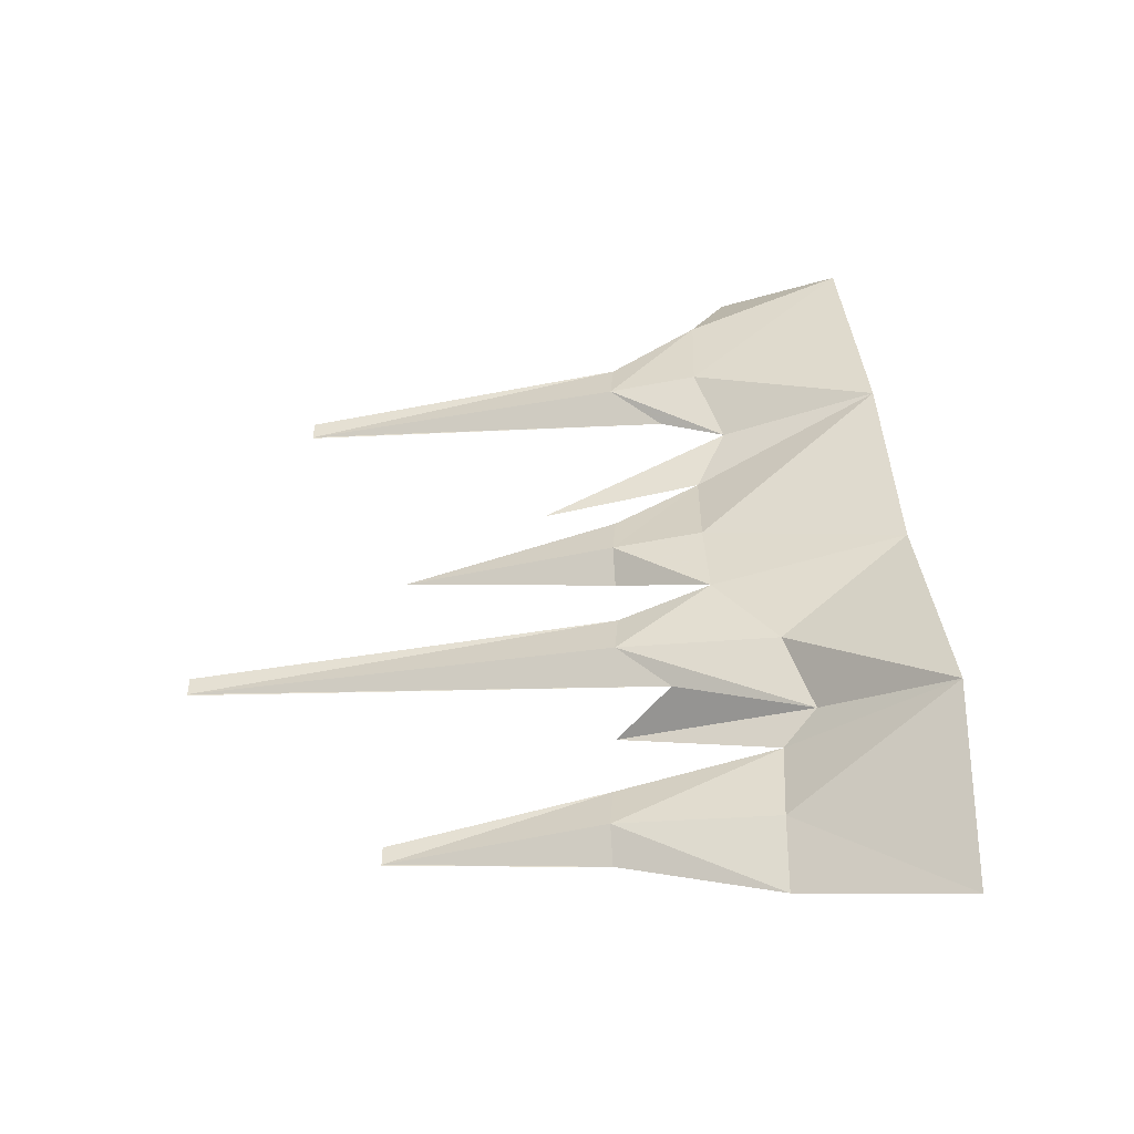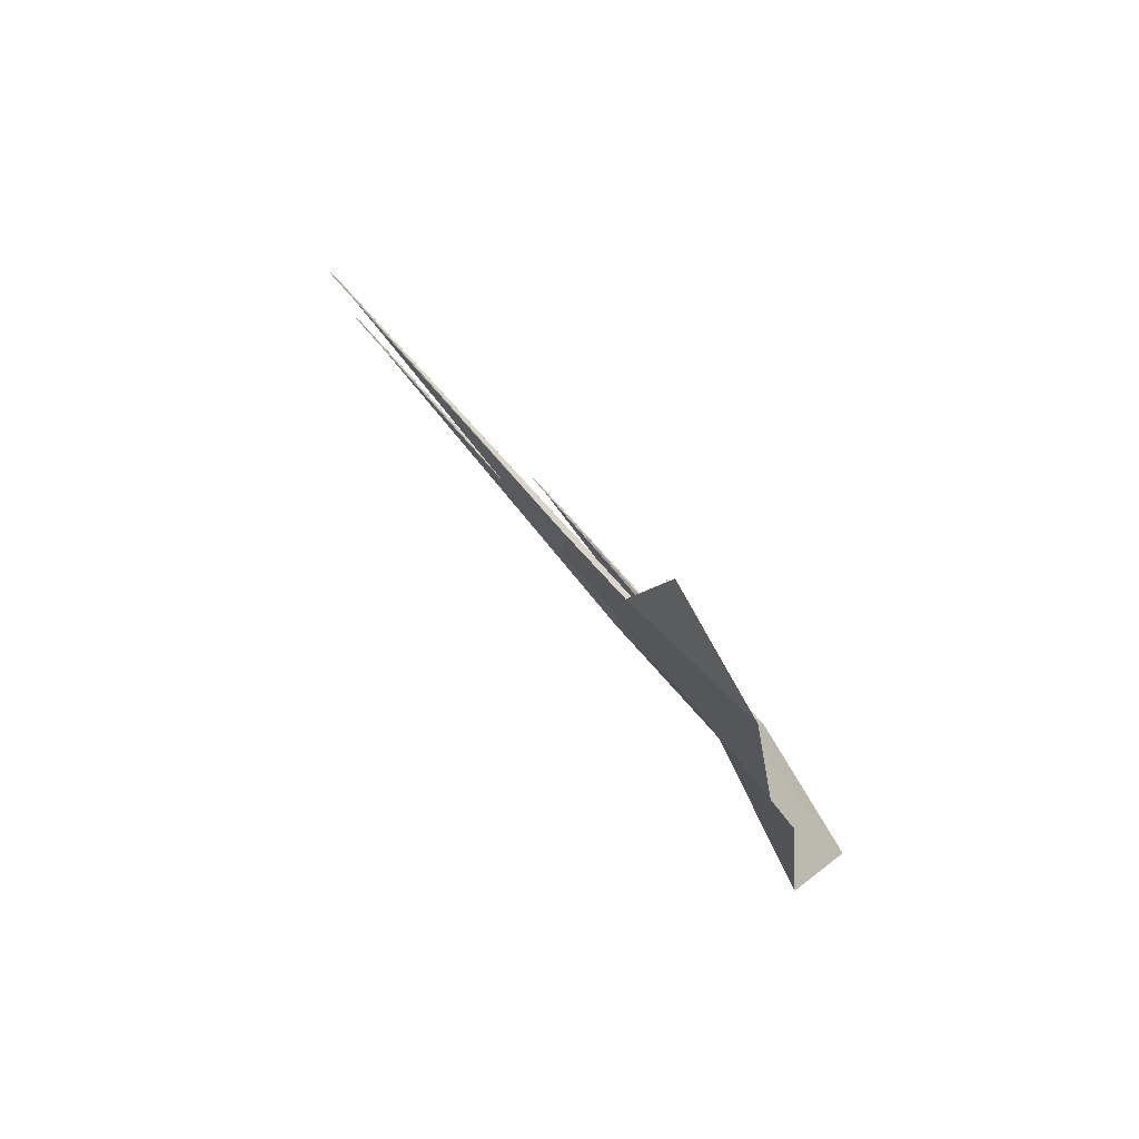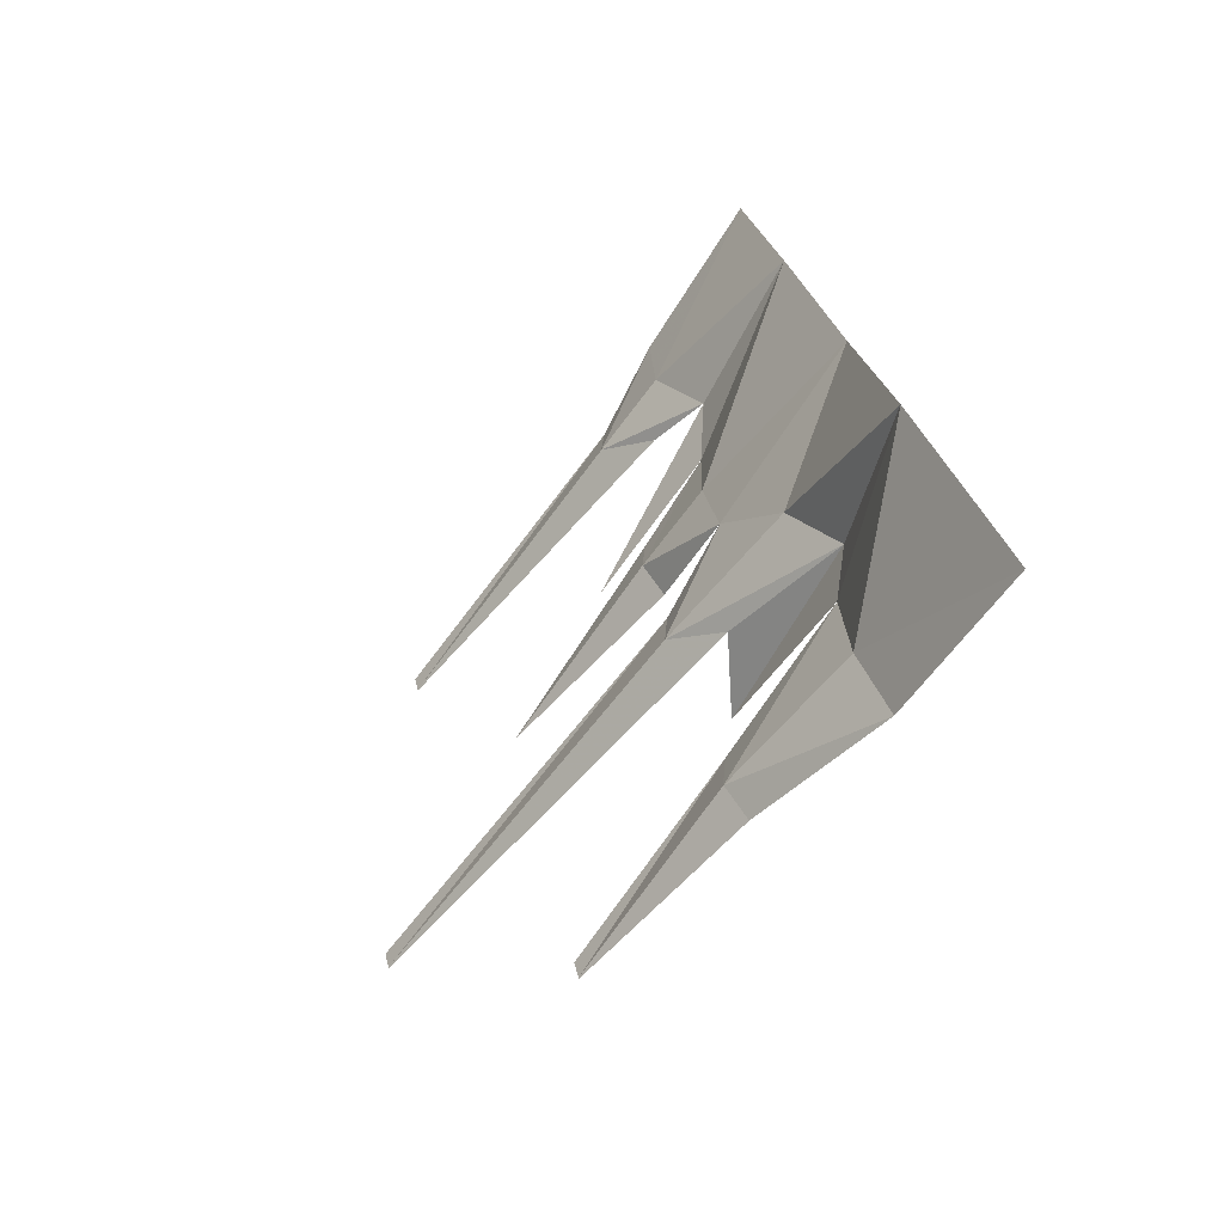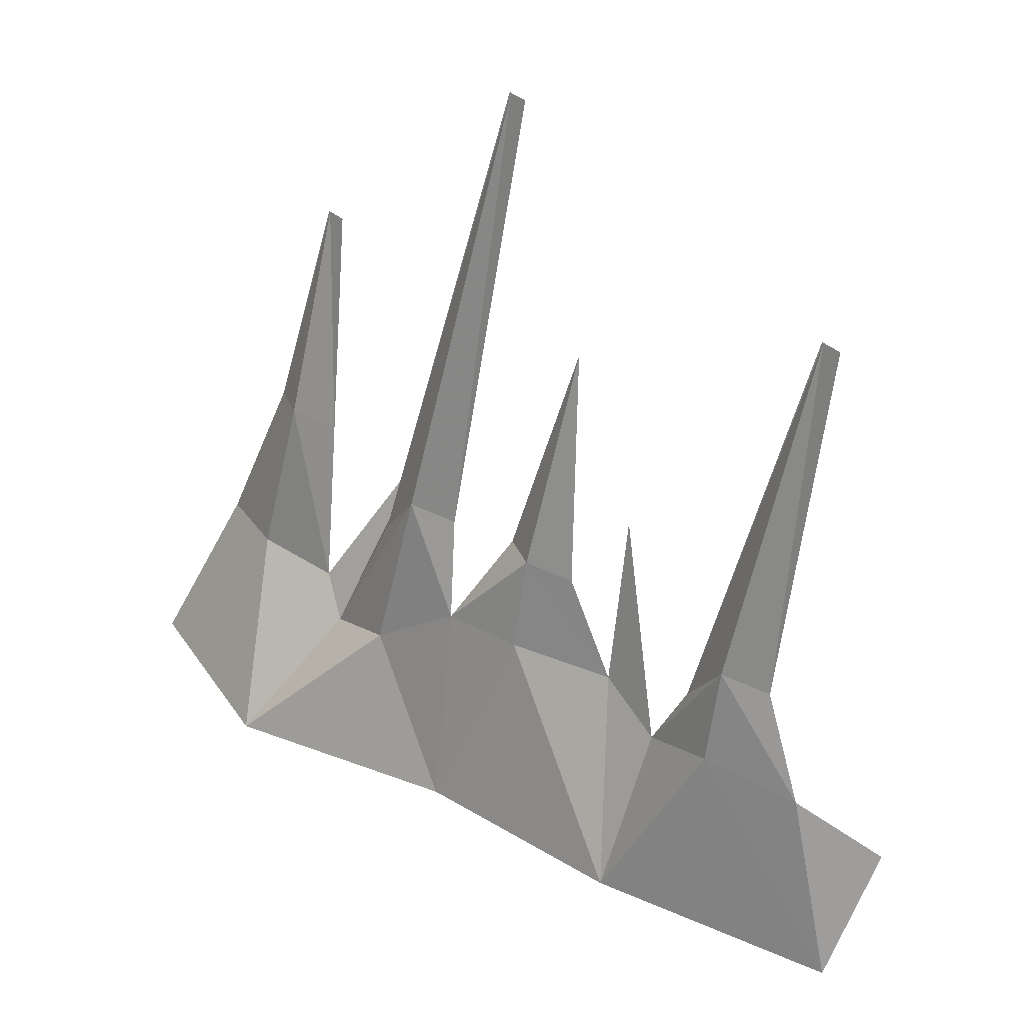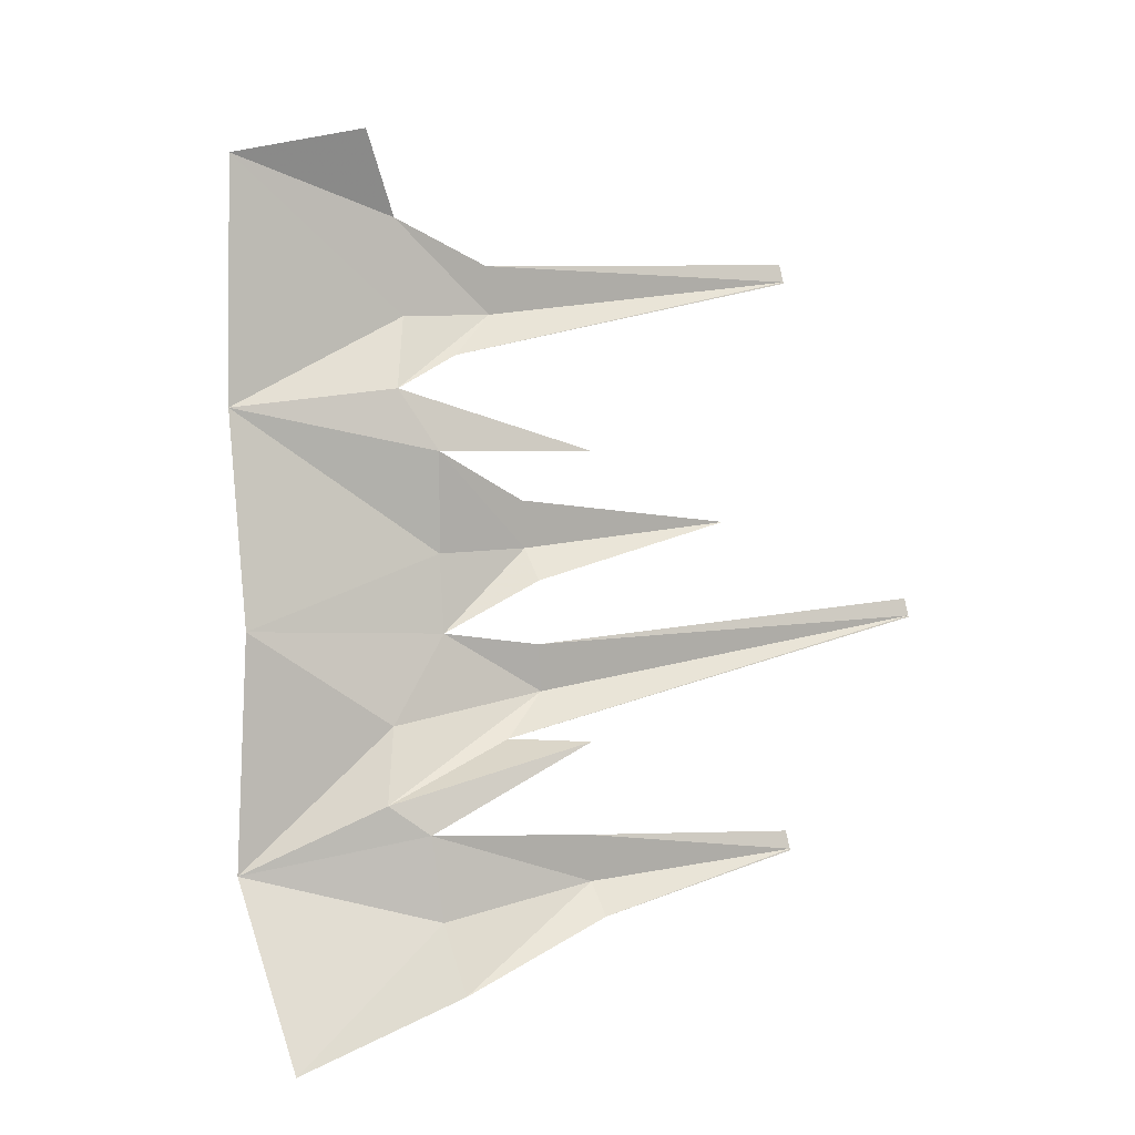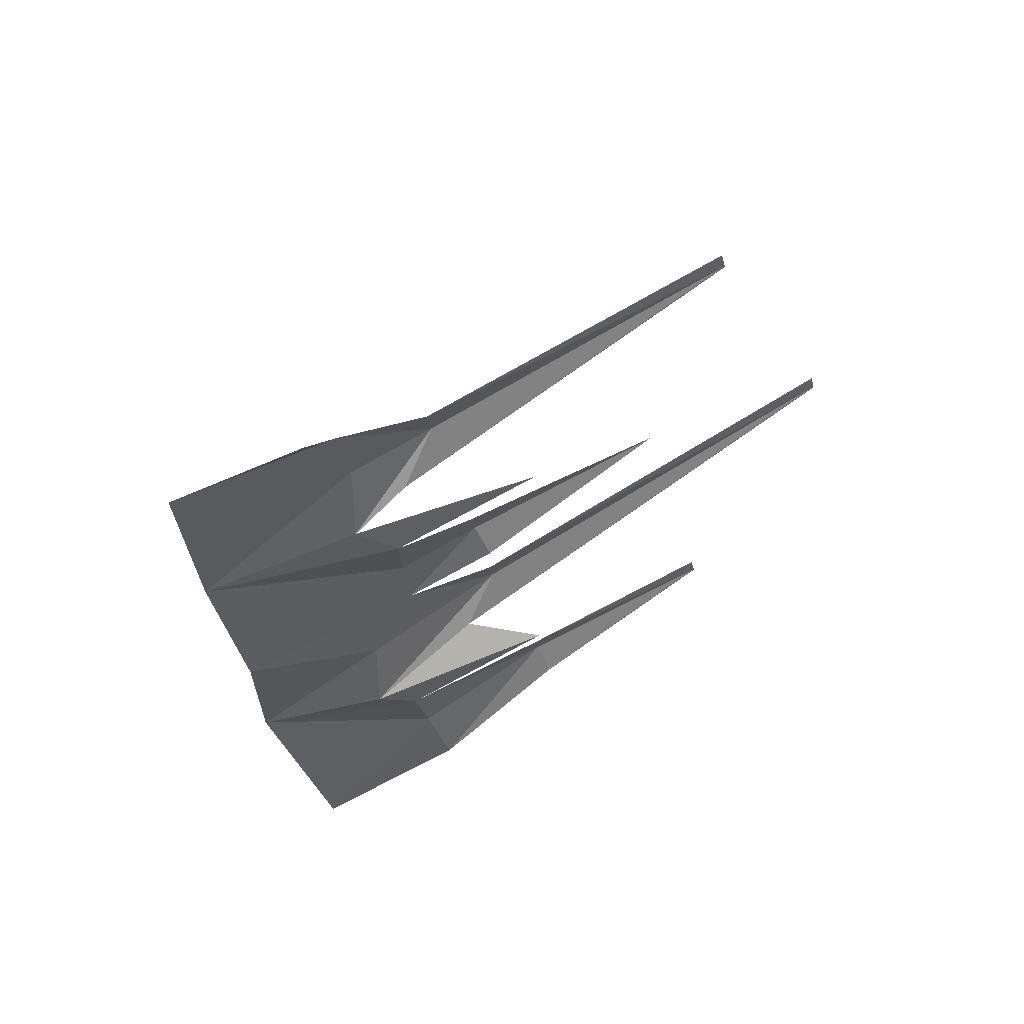
<metadata>
{"format":"obj","ext":"obj","renderer":"f3d","projection":"perspective","resolution":1024,"background":"white","views":[{"elev":-58.2,"azim":-98.1,"up":"+Z"},{"elev":68.6,"azim":-58.5,"up":"+Z"},{"elev":-69.6,"azim":-55.8,"up":"+Z"},{"elev":43.2,"azim":-63.6,"up":"+Y"},{"elev":10.0,"azim":45.4,"up":"+Z"},{"elev":75.3,"azim":40.9,"up":"+Z"}]}
</metadata>
<code>
g polySurface261
v -29.75 -344 42.67
v 91.77 -42.24 14.44
v 69.82 -30.74 140.9
v 118.7 111.8 139
v 162.8 101.6 92.02
v 254 445.9 160.8
v 74.14 -32.58 307.2
v -105.3 -311.1 384
v 23.68 -75.01 407.2
v 118.5 105.9 218.4
v 88.03 -147 -121.6
v 163.1 105.6 -92.9
v 138.9 -203.7 -230.7
v -19.54 -379.5 -341.8
v 183.8 12.82 -152.7
v 397.8 781 -27.29
v 398.6 780.9 -29.6
v 162.9 99.7 -13.48
v 387.6 782 1.861
v 301.9 83.34 -148.9
v 187.6 -156.7 -278.4
v 138.9 -203.7 -230.7
v 211.1 -153.2 -416
v 286.1 99.32 -387.3
v 274.9 -163.9 -518
v 160.5 -410.9 -612.7
v 330.2 89.18 -434.3
v 424.5 433.2 -374.5
v 425.3 433.1 -376.8
v 285.9 93.45 -307.9
v 414.3 434.2 -345.4
v 23.68 -75.01 407.2
v -27.18 -18.31 516.4
v 21.71 124.2 514.5
v 42.46 31.43 454.7
v 212.6 644.4 556.1
v 213.4 644.3 553.8
v -44.67 -20.25 673.8
v -137.9 -273.7 776.1
v -33.26 -85.21 814.1
v 21.51 118.3 593.9
v 202.4 645.3 585.3
v 165.5 222.3 292.7
g polySurface261_0
f 3 2 1
f 3 4 2
f 4 5 2
f 4 6 5
f 3 7 4
f 8 7 3
f 3 1 8
f 9 7 8
f 7 10 4
f 4 10 6
f 1 2 11
f 11 2 12
f 11 12 13
f 11 13 14
f 11 14 1
f 12 15 13
f 12 16 15
f 16 17 15
f 2 18 12
f 12 18 16
f 18 19 16
f 15 20 13
f 20 21 13
f 22 21 14
f 14 21 23
f 23 21 24
f 23 24 25
f 23 25 26
f 23 26 14
f 24 27 25
f 24 28 27
f 28 29 27
f 21 30 24
f 24 30 28
f 30 31 28
f 33 32 8
f 33 34 32
f 34 35 32
f 34 36 35
f 36 37 35
f 33 38 34
f 39 38 33
f 33 8 39
f 40 38 39
f 38 41 34
f 34 41 36
f 41 42 36
f 9 43 7

</code>
